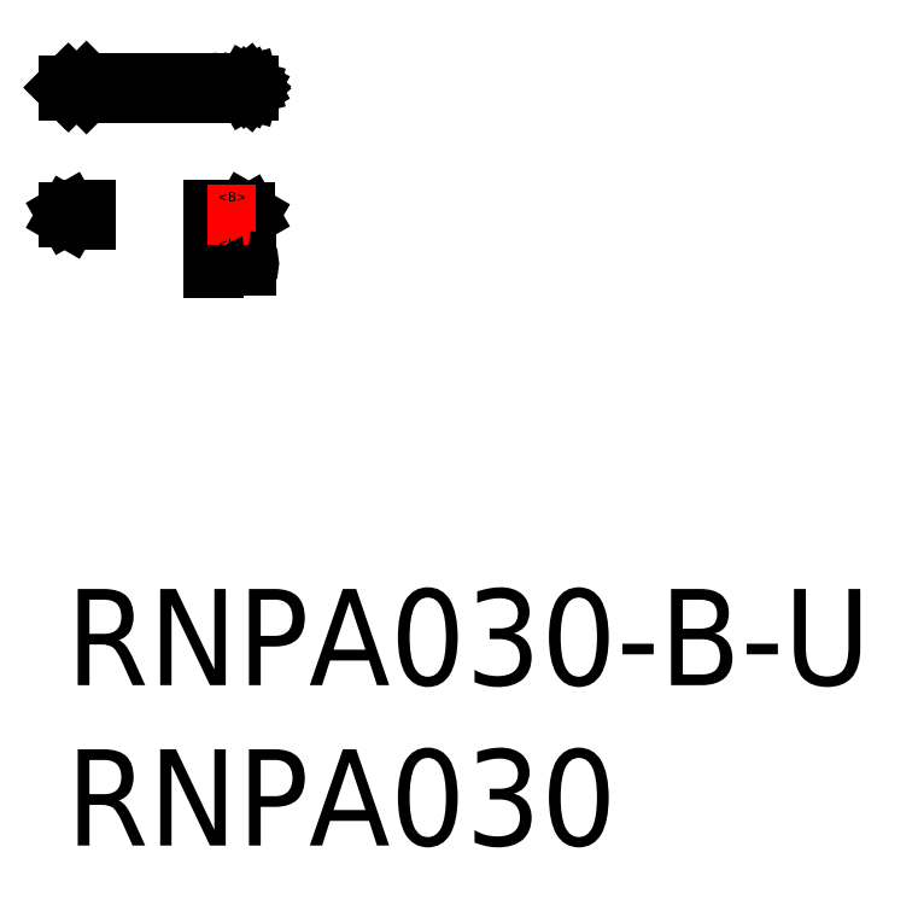
<metadata>
{"format":"dxf","ext":"dxf","renderer":"ezdxf+matplotlib","layout":"modelspace","background":"white","min_lineweight":24,"dpi":150}
</metadata>
<code>
0
SECTION
2
ENTITIES
0
INSERT
8
MSM_CONTINUOUS
2
*U13
10
0
20
0
30
0
0
INSERT
8
MSM_CONTINUOUS
2
*U14
10
0
20
0
30
0
0
LINE
8
MSM_CENTER
10
-0.2
20
15.64
30
0
11
5.9
21
15.64
31
0
0
LINE
8
MSM_CONTINUOUS
10
0.6
20
15.53
30
0
11
0.6
21
15.74
31
0
0
LINE
8
MSM_CONTINUOUS
10
4.6
20
15.53
30
0
11
4.6
21
15.74
31
0
0
LINE
8
MSM_CONTINUOUS
10
0
20
15.64
30
0
11
0.075
21
15.71
31
0
0
LINE
8
MSM_CONTINUOUS
10
0
20
15.64
30
0
11
0.075
21
15.56
31
0
0
LINE
8
MSM_CONTINUOUS
10
0.075
20
15.71
30
0
11
0.6
21
15.71
31
0
0
LINE
8
MSM_CONTINUOUS
10
0.075
20
15.56
30
0
11
0.6
21
15.56
31
0
0
LINE
8
MSM_CONTINUOUS
10
5.7
20
15.56
30
0
11
5.647
21
15.61
31
0
0
LINE
8
MSM_CONTINUOUS
10
5.7
20
15.56
30
0
11
5.611
21
15.58
31
0
0
LINE
8
MSM_CONTINUOUS
10
5.7
20
15.64
30
0
11
5.611
21
15.58
31
0
0
LINE
8
MSM_CONTINUOUS
10
5.7
20
15.71
30
0
11
5.611
21
15.69
31
0
0
LINE
8
MSM_CONTINUOUS
10
5.7
20
15.64
30
0
11
5.611
21
15.69
31
0
0
LINE
8
MSM_CONTINUOUS
10
5.7
20
15.71
30
0
11
5.647
21
15.67
31
0
0
LINE
8
MSM_CONTINUOUS
10
4.6
20
15.56
30
0
11
5.7
21
15.56
31
0
0
LINE
8
MSM_CONTINUOUS
10
4.6
20
15.71
30
0
11
5.7
21
15.71
31
0
0
LINE
8
MSM_CONTINUOUS
10
0.67
20
15.79
30
0
11
4.53
21
15.79
31
0
0
LINE
8
MSM_CONTINUOUS
10
0.67
20
15.49
30
0
11
4.53
21
15.49
31
0
0
LINE
8
MSM_CENTER
10
-0.2
20
11.65
30
0
11
0.8
21
11.65
31
0
0
LINE
8
MSM_CONTINUOUS
10
0.0799
20
11.72
30
0
11
0.0799
21
11.57
31
0
0
LINE
8
MSM_CONTINUOUS
10
0.025
20
11.61
30
0
11
0.0799
21
11.57
31
0
0
LINE
8
MSM_CONTINUOUS
10
0.0799
20
11.57
30
0
11
0.6
21
11.57
31
0
0
LINE
8
MSM_CONTINUOUS
10
0.6
20
11.5
30
0
11
0.6
21
11.8
31
0
0
LINE
8
MSM_CONTINUOUS
10
0.025
20
11.69
30
0
11
0.0799
21
11.72
31
0
0
LINE
8
MSM_CONTINUOUS
10
0.0799
20
11.72
30
0
11
0.6
21
11.72
31
0
0
LINE
8
MSM_CONTINUOUS
10
4.6
20
11.57
30
0
11
5.57
21
11.57
31
0
0
LINE
8
MSM_CONTINUOUS
10
5.7
20
11.65
30
0
11
5.57
21
11.57
31
0
0
LINE
8
MSM_CONTINUOUS
10
5.7
20
11.65
30
0
11
5.57
21
11.72
31
0
0
LINE
8
MSM_CONTINUOUS
10
4.6
20
11.72
30
0
11
5.57
21
11.72
31
0
0
LINE
8
MSM_CONTINUOUS
10
5.57
20
11.72
30
0
11
5.57
21
11.57
31
0
0
LINE
8
MSM_CONTINUOUS
10
4.6
20
11.5
30
0
11
4.6
21
11.8
31
0
0
LINE
8
MSM_CENTER
10
4.4
20
10.15
30
0
11
5.9
21
10.15
31
0
0
LINE
8
MSM_CONTINUOUS
10
4.6
20
10.07
30
0
11
5.625
21
10.07
31
0
0
LINE
8
MSM_CONTINUOUS
10
4.6
20
10.22
30
0
11
5.625
21
10.22
31
0
0
LINE
8
MSM_CONTINUOUS
10
4.6
20
10
30
0
11
4.6
21
10.3
31
0
0
LINE
8
MSM_CENTER
10
4.4
20
11.65
30
0
11
5.9
21
11.65
31
0
0
ARC
8
MSM_CONTINUOUS
10
0.05
20
11.65
30
0
40
0.05
50
120
51
240
0
ARC
8
MSM_CONTINUOUS
10
5.625
20
10.15
30
0
40
0.075
50
270
51
90
0
INSERT
8
MSM_CONTINUOUS
2
*U16
10
0
20
0
30
0
0
INSERT
8
MSM_CONTINUOUS
2
*U17
10
0
20
0
30
0
0
INSERT
8
MSM_CONTINUOUS
2
*U18
10
0
20
0
30
0
0
INSERT
8
MSM_CONTINUOUS
2
*U19
10
0
20
0
30
0
0
INSERT
8
MSM_CONTINUOUS
2
*U20
10
0
20
0
30
0
0
LINE
8
MSM_CONTINUOUS
10
0.075
20
15.71
30
0
11
0.075
21
15.56
31
0
0
ARC
8
MSM_CONTINUOUS
10
0.67
20
15.74
30
0
40
0.05
50
90
51
135
0
LINE
8
MSM_CONTINUOUS
10
0.6
20
15.74
30
0
11
0.6346
21
15.77
31
0
0
LINE
8
MSM_CONTINUOUS
10
0.6
20
15.53
30
0
11
0.6346
21
15.5
31
0
0
ARC
8
MSM_CONTINUOUS
10
0.67
20
15.54
30
0
40
0.05
50
225
51
270
0
ARC
8
MSM_CONTINUOUS
10
4.53
20
15.71
30
0
40
0.08
50
28.96
51
90
0
ARC
8
MSM_CONTINUOUS
10
4.53
20
15.57
30
0
40
0.08
50
270
51
331
0
ENDSEC
0
EOF

</code>
